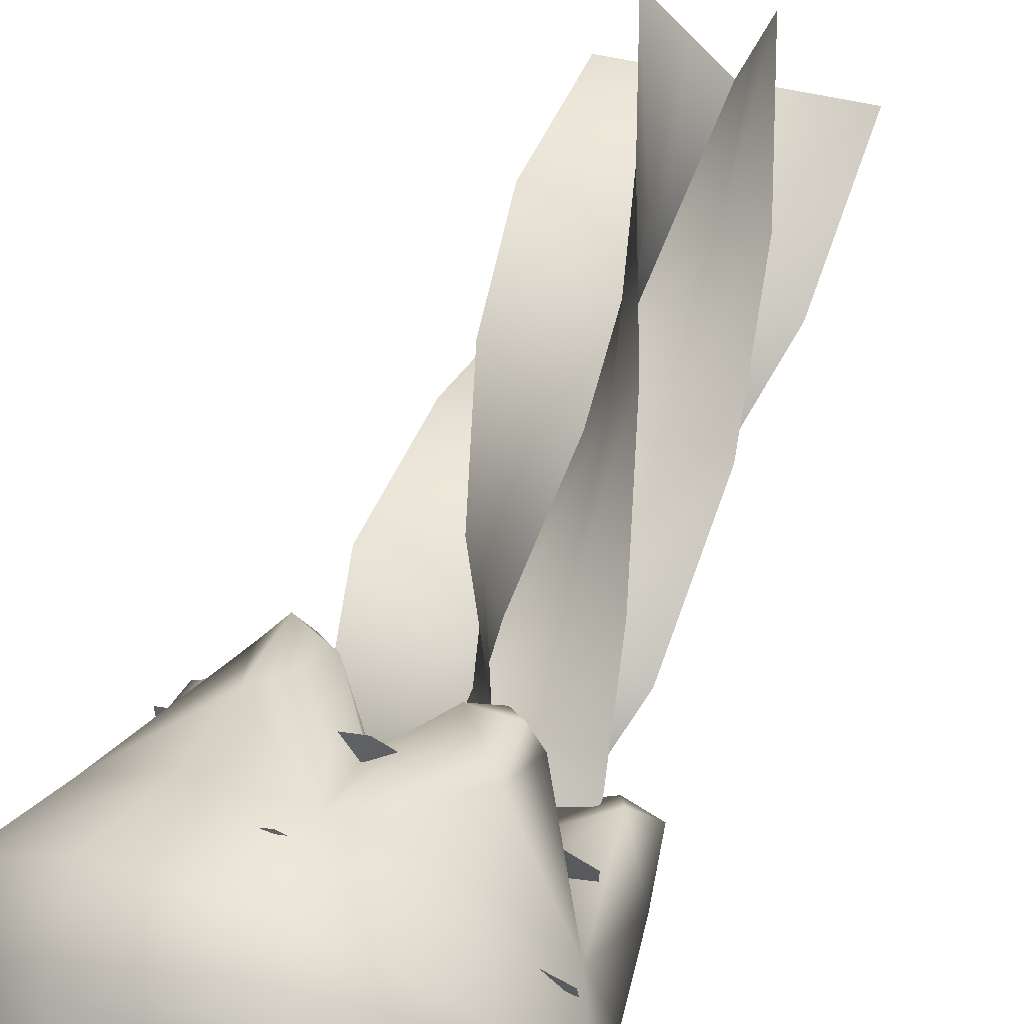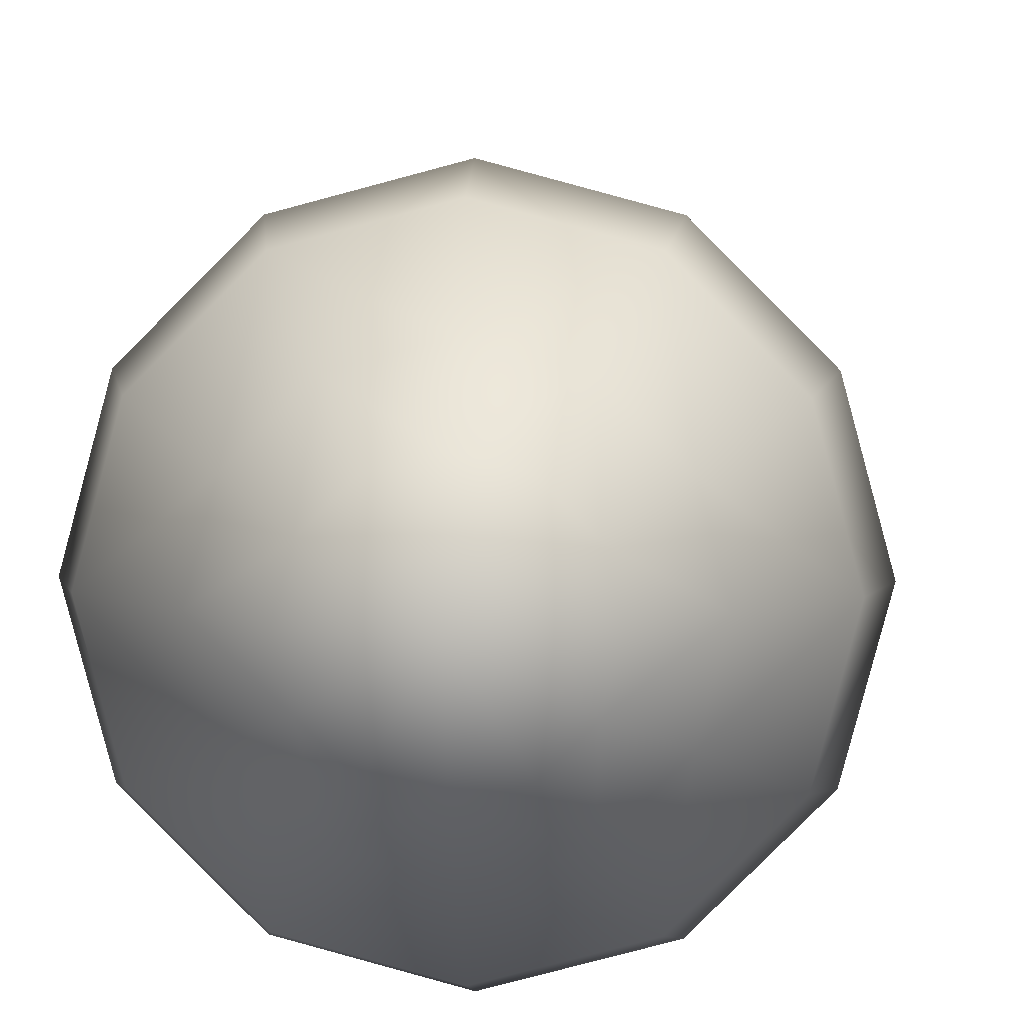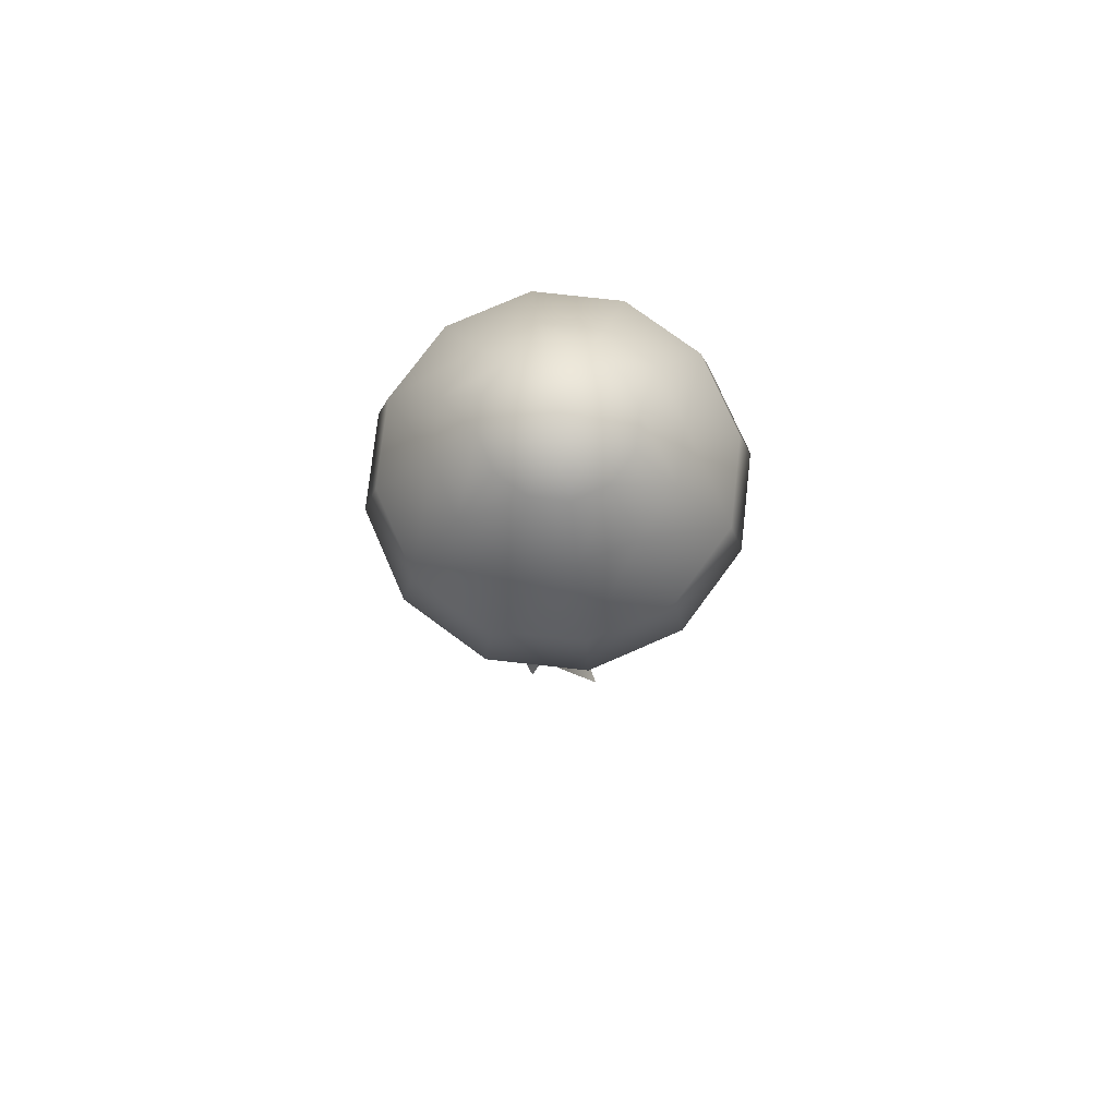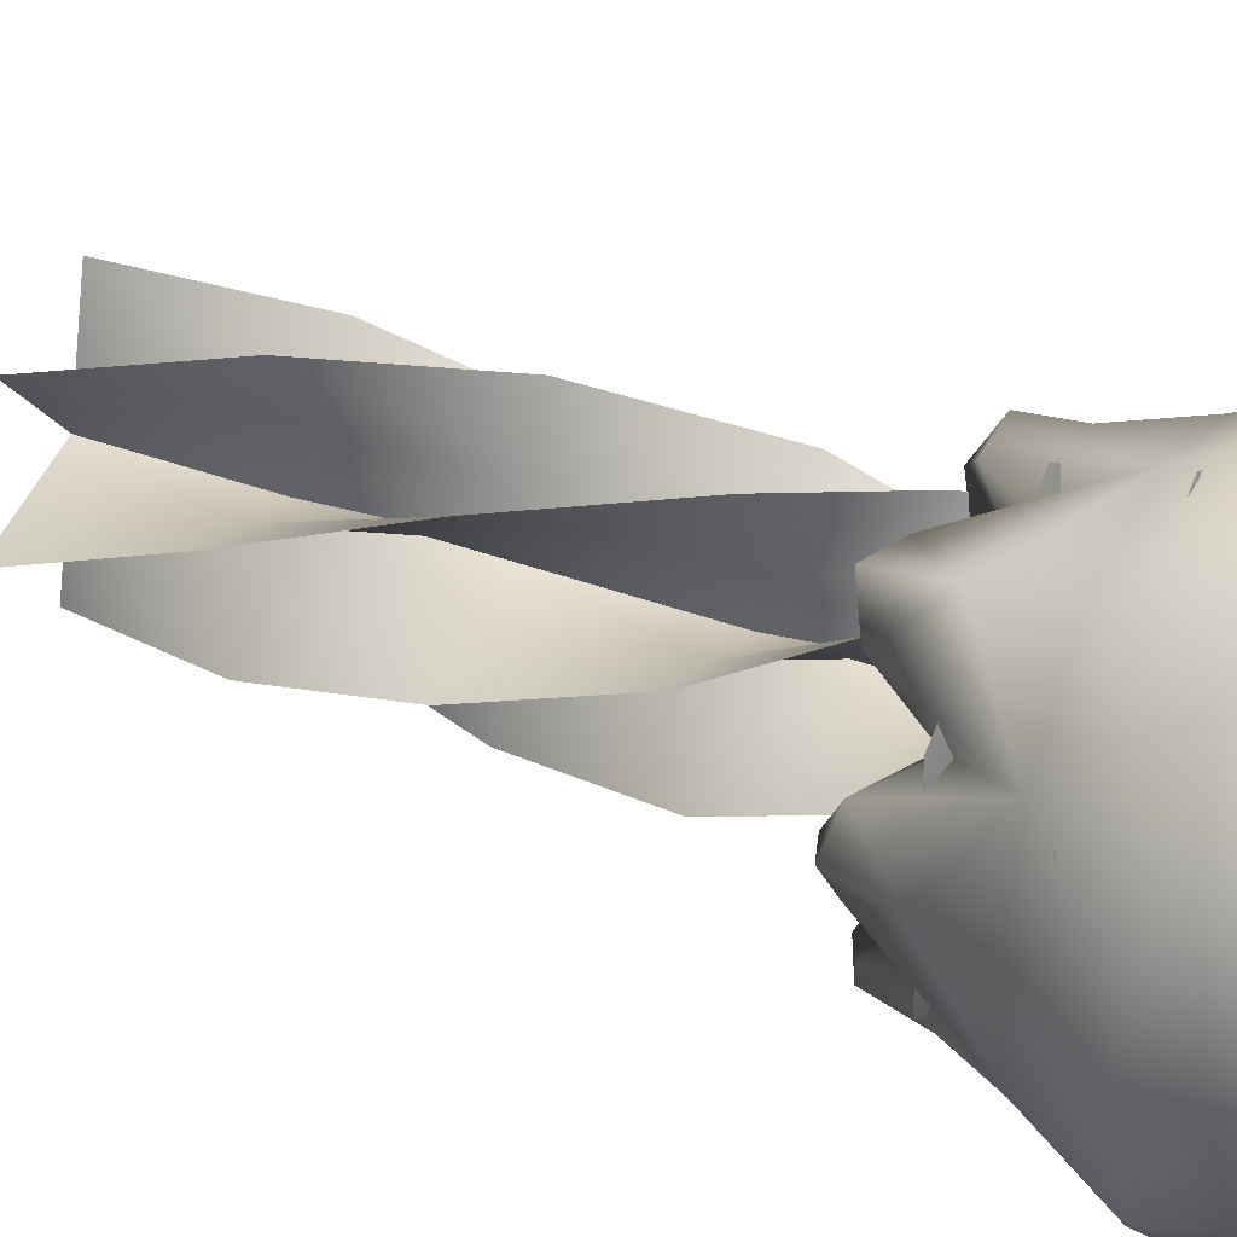
<metadata>
{"format":"obj","ext":"obj","renderer":"f3d","projection":"perspective","resolution":1024,"background":"white","views":[{"elev":65.1,"azim":-158.5,"up":"+Z"},{"elev":5.6,"azim":-176.9,"up":"+Z"},{"elev":75.9,"azim":-158.6,"up":"+Y"},{"elev":35.4,"azim":116.7,"up":"+Z"}]}
</metadata>
<code>
g default
v 0 1047 -4e-06
v -3e-06 1022 -79.89
v -39.95 1022 -69.19
v -69.19 1022 -39.95
v -79.89 1022 3e-06
v -69.19 1022 39.95
v -39.95 1022 69.19
v 1e-05 1022 79.89
v 39.95 1022 69.19
v 69.19 1022 39.94
v 79.89 1022 -1.8e-05
v 69.19 1022 -39.95
v 39.94 1022 -69.19
v -8e-06 890.5 -190.1
v -95.05 890.5 -164.6
v -164.6 890.5 -95.05
v -190.1 890.5 1.3e-05
v -164.6 890.5 95.05
v -95.05 890.5 164.6
v 2.5e-05 890.5 190.1
v 95.05 890.5 164.6
v 164.6 890.5 95.05
v 190.1 890.5 -3.7e-05
v 164.6 890.5 -95.05
v 95.05 890.5 -164.6
v -9e-06 820.6 -207.5
v -103.8 820.6 -179.7
v -179.7 820.6 -103.8
v -207.5 820.6 1.4e-05
v -179.7 820.6 103.8
v -103.8 820.6 179.7
v 2.7e-05 820.6 207.5
v 103.8 820.6 179.7
v 179.7 820.6 103.8
v 207.5 820.6 -4e-05
v 179.7 820.6 -103.8
v 103.8 820.6 -179.7
v -7e-06 748.6 -167.9
v -83.96 748.6 -145.4
v -145.4 748.6 -83.96
v -167.9 748.6 1.1e-05
v -145.4 748.6 83.96
v -83.96 748.6 145.4
v 2.2e-05 748.6 167.9
v 83.96 748.6 145.4
v 145.4 748.6 83.96
v 167.9 748.6 -3.3e-05
v 145.4 748.6 -83.96
v 83.96 748.6 -145.4
v -0.4587 685 -87.29
v -29.12 665.7 -49.58
v -76.1 685 -43.62
v -57.77 653.5 0.05527
v -76.1 685 43.73
v -29.12 653.5 49.69
v -0.4586 685 87.4
v 28.2 653.5 49.69
v 75.18 685 43.73
v 56.85 653.5 0.05525
v 75.18 685 -43.62
v 28.2 653.5 -49.58
v -0 734.5 -4e-06
v -84.93 646.7 90.5
v -74.04 687.1 127.6
v -36.55 646.7 118.4
v -57 631.8 97.98
v 34.47 645.4 120.5
v 74.71 686.8 130.1
v 86.34 645.4 90.51
v 56.4 629.3 98.53
v 114.6 652.2 29.47
v 142.4 693.5 0.04895
v 114.6 652.2 -29.36
v 106.7 636.4 0.05525
v 34.34 647.6 -118
v 84.4 647.6 -89.12
v 73.21 688.5 -127.4
v 55.5 632.1 -96.87
v -29.28 646.5 -122.7
v -74.79 687.7 -128.8
v -92.32 646.5 -86.26
v -56.84 630.6 -97.59
v -128.5 638.9 -32.23
v -159 681.4 0.04897
v -128.5 638.9 32.34
v -119.8 621.6 0.05527
v -72.67 646.7 124.2
v 67.74 632.7 120.6
v 129.9 645.1 0.05524
v 65.1 638.3 -119.2
v -75.41 646.5 -123.8
v -149.1 628.3 2.203
v -102.1 692.6 58.72
v -102.1 692.6 -58.61
v -0.4587 692.6 -117.3
v 101.1 692.6 -58.61
v 101.1 692.6 58.72
v -0.4586 692.6 117.4
v 1.7e-05 958.6 127.9
v 63.97 958.6 110.8
v 110.8 958.6 63.97
v -110.8 958.6 63.97
v -63.97 958.6 110.8
v -127.9 958.6 7e-06
v -110.8 958.6 -63.97
v -63.97 958.6 -110.8
v 63.97 958.6 -110.8
v 110.8 958.6 -63.97
v 127.9 958.6 -2.6e-05
v -6e-06 958.6 -127.9
v -41.25 166.2 92.25
v -30.39 166.2 46.13
v -19.52 166.2 4.5e-05
v -8.663 166.2 -46.13
v 2.198 166.2 -92.25
v -85.3 292.3 68.23
v -52.41 292.3 34.12
v -19.52 292.3 4.7e-05
v 13.36 292.3 -34.12
v 46.25 292.3 -68.23
v -110.9 418.5 25.09
v -65.22 418.5 12.54
v -19.52 418.5 4.3e-05
v 26.17 418.5 -12.54
v 71.87 418.5 -25.09
v -110.9 544.6 -25.09
v -65.22 544.6 -12.54
v -19.52 544.6 3.7e-05
v 26.17 544.6 12.54
v 71.87 544.6 25.09
v -85.3 632.3 -68.23
v -52.41 632.3 -34.12
v -19.52 632.3 3.4e-05
v 13.36 632.3 34.12
v 46.25 632.3 68.23
v -41.25 714.3 -92.25
v -30.39 714.3 -46.13
v -19.52 714.3 3.6e-05
v -8.663 714.3 46.13
v 2.198 714.3 92.25
v -110.7 166.2 25.73
v -65.13 166.2 12.86
v -19.52 166.2 3.9e-05
v 26.08 166.2 -12.86
v 71.69 166.2 -25.73
v -111.1 292.3 -24.45
v -65.31 292.3 -12.22
v -19.52 292.3 4.1e-05
v 26.26 292.3 12.22
v 72.04 292.3 24.45
v -85.78 418.5 -67.77
v -52.65 418.5 -33.89
v -19.52 418.5 4.1e-05
v 13.6 418.5 33.89
v 46.73 418.5 67.77
v -41.89 544.6 -92.1
v -30.71 544.6 -46.05
v -19.52 544.6 3.8e-05
v -8.341 544.6 46.05
v 2.841 544.6 92.1
v 8.264 632.3 -90.61
v -5.63 632.3 -45.3
v -19.52 632.3 3.2e-05
v -33.42 632.3 45.3
v -47.31 632.3 90.61
v 50.63 714.3 -63.72
v 15.55 714.3 -31.86
v -19.52 714.3 2.5e-05
v -54.6 714.3 31.86
v -89.68 714.3 63.72
v 43.58 166.2 70.71
v 12.03 166.2 35.35
v -19.52 166.2 4.6e-05
v -51.08 166.2 -35.35
v -82.63 166.2 -70.71
v -1.359 292.3 93.02
v -10.44 292.3 46.51
v -19.52 292.3 4.1e-05
v -28.61 292.3 -46.51
v -37.69 292.3 -93.02
v -51.39 418.5 89.25
v -35.46 418.5 44.63
v -19.52 418.5 4e-05
v -3.589 418.5 -44.63
v 12.35 418.5 -89.25
v -92.5 544.6 60.48
v -56.01 544.6 30.24
v -19.52 544.6 4.1e-05
v 16.96 544.6 -30.24
v 53.45 544.6 -60.47
v -113.1 632.3 14.74
v -66.33 632.3 7.372
v -19.52 632.3 4.2e-05
v 27.29 632.3 -7.372
v 74.1 632.3 -14.74
v -107.6 714.3 -35.12
v -63.54 714.3 -17.56
v -19.52 714.3 4e-05
v 24.49 714.3 17.56
v 68.5 714.3 35.12
v -31.17 721.9 -1.6e-05
v -65.87 721.9 -1.6e-05
v -21.83 884.2 -1.664
v -62.42 863.6 -11.08
v -65.85 863.6 34.13
v -19.62 863.6 61.75
v 17.23 863.6 48.34
v 39.16 863.6 15.83
v 37.79 863.6 -23.37
v 13.65 863.6 -54.27
v -24.05 863.6 -65.08
v -60.9 863.6 -51.67
v -82.83 863.6 -19.15
v -98.22 809.6 5.218
v -85.86 809.6 59.79
v -18.25 809.6 100.9
v 41.38 809.6 79.24
v 76.86 809.6 26.64
v 74.65 809.6 -36.78
v 35.58 809.6 -86.78
v -25.42 809.6 -104.3
v -85.04 809.6 -82.57
v -120.5 809.6 -29.96
v -99.87 742.9 0.6929
v -85.86 742.9 59.79
v -18.25 742.9 100.9
v 41.38 742.9 79.24
v 76.86 742.9 26.64
v 74.65 742.9 -36.78
v 35.58 742.9 -86.78
v -25.42 742.9 -104.3
v -85.04 742.9 -82.57
v -120.5 742.9 -29.96
v -62.2 688.9 -10.46
v -63.93 688.9 27.28
v -19.62 688.9 61.75
v 17.23 688.9 48.34
v 39.16 688.9 15.83
v 37.79 688.9 -23.37
v 13.65 688.9 -54.27
v -24.05 688.9 -65.08
v -60.9 688.9 -51.67
v -82.83 688.9 -19.15
v -21.83 668.3 -1.664
v -98.15 863.6 31.66
v -136 809.6 42.31
v -134.3 742.9 46.91
v -97.39 688.9 33.76
v 13.19 865.5 -1.664
v 39.93 848.4 20.03
v 58.86 848.4 -12.3
v 34.52 848.4 -49.57
v 2.292 848.4 -52.96
v -25.78 848.4 -36.75
v -38.96 848.4 -7.146
v -32.22 848.4 24.56
v -8.135 848.4 46.24
v 24.1 848.4 49.63
v 52.17 848.4 33.43
v 72.43 803.8 20.9
v 83.02 803.8 -24.12
v 47.71 803.8 -79.18
v -4.447 803.8 -84.66
v -49.86 803.8 -58.44
v -71.19 803.8 -10.53
v -60.29 803.8 40.76
v -21.32 803.8 75.85
v 30.84 803.8 81.33
v 76.25 803.8 55.11
v 72.01 748.7 24.86
v 83.02 748.7 -24.12
v 47.71 748.7 -79.18
v -4.447 748.7 -84.66
v -49.86 748.7 -58.44
v -71.19 748.7 -10.53
v -60.29 748.7 40.76
v -21.32 748.7 75.85
v 30.84 748.7 81.33
v 76.25 748.7 55.11
v 39.99 704.1 19.5
v 54.95 704.1 -7.912
v 34.52 704.1 -49.57
v 2.292 704.1 -52.96
v -25.78 704.1 -36.75
v -38.96 704.1 -7.146
v -32.22 704.1 24.56
v -8.135 704.1 46.24
v 24.1 704.1 49.63
v 52.17 704.1 33.43
v 13.19 687 -1.664
v 81.96 848.4 1.23
v 113.9 803.8 7.035
v 114.4 748.7 3.012
v 82.15 704.1 -0.602
v -149.6 769.9 107.7
v 16.59 769.9 180
v 162.3 769.9 72.21
v 141.8 769.9 -107.9
v -24.44 769.9 -180.1
v -170.1 769.9 -72.32
v -64.49 800.4 44.76
v 4.601 800.4 74.81
v 65.17 800.4 29.99
v 56.64 800.4 -44.87
v -12.46 800.4 -74.91
v -73.02 800.4 -30.1
v -3.928 764 -0.05309
v -3.928 693.7 -149.8
v -133.6 693.7 -74.94
v -133.6 693.7 74.84
v -3.928 693.7 149.7
v 125.8 693.7 74.84
v 125.8 693.7 -74.94
v -3.928 718.9 -62.32
v -57.85 718.9 -31.19
v -57.85 718.9 31.08
v -3.928 718.9 62.22
v 50 718.9 31.08
v 50 718.9 -31.19
v -3.928 688.8 -0.05309
g PR_S2_planipushes_A
f 1 2 3
f 1 3 4
f 1 4 5
f 1 5 6
f 1 6 7
f 1 7 8
f 1 8 9
f 1 9 10
f 1 10 11
f 1 11 12
f 1 12 13
f 1 13 2
f 106 110 15
f 2 110 106
f 105 15 16
f 106 15 105
f 105 16 17
f 4 105 104
f 102 17 18
f 104 17 102
f 102 18 19
f 6 102 103
f 99 19 20
f 103 19 99
f 99 20 21
f 8 99 100
f 101 21 22
f 100 21 101
f 101 22 23
f 10 109 11
f 12 109 108
f 11 109 12
f 107 108 25
f 12 108 107
f 2 107 110
f 107 25 110
f 15 26 27
f 14 26 15
f 15 27 28
f 15 28 16
f 17 28 29
f 16 28 17
f 17 29 30
f 17 30 18
f 31 30 43
f 18 30 19
f 19 31 32
f 19 32 20
f 21 32 33
f 20 32 21
f 21 33 34
f 21 34 22
f 23 34 35
f 22 34 23
f 23 35 36
f 23 36 24
f 25 36 37
f 24 36 25
f 25 37 26
f 25 26 14
f 26 38 39
f 26 39 27
f 28 39 40
f 27 39 28
f 28 40 41
f 28 41 29
f 30 41 42
f 29 41 30
f 30 42 43
f 19 30 31
f 32 43 44
f 31 43 32
f 32 44 45
f 32 45 33
f 34 45 46
f 33 45 34
f 34 46 47
f 34 47 35
f 36 47 48
f 35 47 36
f 36 48 49
f 36 49 37
f 26 49 38
f 37 49 26
f 91 79 82
f 91 82 81
f 92 83 86
f 92 86 85
f 87 63 66
f 63 87 64
f 64 87 65
f 88 67 70
f 67 88 68
f 68 88 69
f 89 71 74
f 89 74 73
f 90 76 78
f 90 78 75
f 62 51 50
f 62 52 51
f 62 53 52
f 62 54 53
f 62 55 54
f 62 56 55
f 62 57 56
f 62 58 57
f 62 59 58
f 62 60 59
f 62 61 60
f 62 50 61
f 64 42 63
f 42 64 43
f 44 43 64
f 64 65 44
f 93 63 42
f 54 55 66
f 66 63 54
f 66 56 65
f 56 66 55
f 56 98 65
f 68 44 67
f 44 68 45
f 46 45 68
f 68 69 46
f 56 67 98
f 56 57 70
f 70 67 56
f 70 58 69
f 58 70 57
f 58 97 69
f 72 46 71
f 46 72 47
f 48 47 72
f 72 73 48
f 58 71 97
f 58 59 74
f 74 71 58
f 74 60 73
f 60 74 59
f 60 96 73
f 77 48 76
f 48 77 49
f 38 49 77
f 77 75 38
f 50 95 75
f 60 76 96
f 60 61 78
f 78 76 60
f 78 50 75
f 50 78 61
f 80 38 79
f 38 80 39
f 40 39 80
f 80 81 40
f 50 79 95
f 79 50 82
f 51 82 50
f 82 51 52
f 52 81 82
f 52 94 81
f 84 40 83
f 40 84 41
f 42 41 84
f 84 85 42
f 52 83 94
f 52 53 86
f 86 83 52
f 86 54 85
f 54 86 53
f 93 42 85
f 87 66 65
f 88 70 69
f 72 89 73
f 71 89 72
f 77 90 75
f 76 90 77
f 80 91 81
f 79 91 80
f 84 92 85
f 83 92 84
f 54 93 85
f 54 63 93
f 94 83 40
f 94 40 81
f 95 79 38
f 95 38 75
f 96 76 48
f 96 48 73
f 97 71 46
f 97 46 69
f 98 67 44
f 98 44 65
f 100 99 21
f 8 103 99
f 9 100 10
f 8 100 9
f 109 101 23
f 10 100 101
f 103 102 19
f 6 104 102
f 7 103 8
f 6 103 7
f 5 104 6
f 4 104 5
f 104 105 17
f 4 106 105
f 3 106 4
f 2 106 3
f 13 107 2
f 12 107 13
f 108 23 24
f 108 24 25
f 10 101 109
f 109 23 108
f 110 25 14
f 110 14 15
f 111 116 117
f 117 112 111
f 112 117 118
f 118 113 112
f 113 118 119
f 119 114 113
f 114 119 120
f 120 115 114
f 116 121 122
f 122 117 116
f 117 122 123
f 123 118 117
f 118 123 124
f 124 119 118
f 119 124 125
f 125 120 119
f 121 126 127
f 127 122 121
f 122 127 128
f 128 123 122
f 123 128 129
f 129 124 123
f 124 129 130
f 130 125 124
f 126 131 132
f 132 127 126
f 127 132 133
f 133 128 127
f 128 133 134
f 134 129 128
f 129 134 135
f 135 130 129
f 131 136 137
f 137 132 131
f 132 137 138
f 138 133 132
f 133 138 139
f 139 134 133
f 134 139 140
f 140 135 134
f 141 146 147
f 147 142 141
f 142 147 148
f 148 143 142
f 143 148 149
f 149 144 143
f 144 149 150
f 150 145 144
f 146 151 152
f 152 147 146
f 147 152 153
f 153 148 147
f 148 153 154
f 154 149 148
f 149 154 155
f 155 150 149
f 151 156 157
f 157 152 151
f 152 157 158
f 158 153 152
f 153 158 159
f 159 154 153
f 154 159 160
f 160 155 154
f 156 161 162
f 162 157 156
f 157 162 163
f 163 158 157
f 158 163 164
f 164 159 158
f 159 164 165
f 165 160 159
f 161 166 167
f 167 162 161
f 162 167 168
f 168 163 162
f 163 168 169
f 169 164 163
f 164 169 170
f 170 165 164
f 171 176 177
f 177 172 171
f 172 177 178
f 178 173 172
f 173 178 179
f 179 174 173
f 174 179 180
f 180 175 174
f 176 181 182
f 182 177 176
f 177 182 183
f 183 178 177
f 178 183 184
f 184 179 178
f 179 184 185
f 185 180 179
f 181 186 187
f 187 182 181
f 182 187 188
f 188 183 182
f 183 188 189
f 189 184 183
f 184 189 190
f 190 185 184
f 186 191 192
f 192 187 186
f 187 192 193
f 193 188 187
f 188 193 194
f 194 189 188
f 189 194 195
f 195 190 189
f 191 196 197
f 197 192 191
f 192 197 198
f 198 193 192
f 193 198 199
f 199 194 193
f 194 199 200
f 200 195 194
f 203 204 205
f 203 205 206
f 203 206 207
f 203 207 208
f 203 208 209
f 203 209 210
f 203 210 211
f 203 211 212
f 203 212 213
f 203 213 245
f 204 214 215
f 204 215 205
f 205 215 216
f 205 216 206
f 206 216 217
f 206 217 207
f 207 217 218
f 207 218 208
f 208 218 219
f 208 219 209
f 209 219 220
f 209 220 210
f 210 220 221
f 210 221 211
f 211 221 222
f 211 222 212
f 212 222 223
f 212 223 213
f 213 223 246
f 213 246 245
f 214 224 225
f 214 225 215
f 215 225 226
f 215 226 216
f 216 226 227
f 216 227 217
f 217 227 228
f 217 228 218
f 218 228 229
f 218 229 219
f 219 229 230
f 219 230 220
f 220 230 231
f 220 231 221
f 221 231 232
f 221 232 222
f 222 232 233
f 222 233 223
f 223 233 247
f 223 247 246
f 224 234 235
f 224 235 225
f 225 235 236
f 225 236 226
f 226 236 237
f 226 237 227
f 227 237 238
f 227 238 228
f 228 238 239
f 228 239 229
f 229 239 240
f 229 240 230
f 230 240 241
f 230 241 231
f 231 241 242
f 231 242 232
f 232 242 243
f 232 243 233
f 233 243 248
f 233 248 247
f 244 235 234
f 244 236 235
f 244 237 236
f 244 238 237
f 244 239 238
f 244 240 239
f 244 241 240
f 244 242 241
f 244 243 242
f 244 248 243
f 249 250 251
f 249 251 252
f 249 252 253
f 249 253 254
f 249 254 255
f 249 255 256
f 249 256 257
f 249 257 258
f 249 258 259
f 249 259 291
f 250 260 261
f 250 261 251
f 251 261 262
f 251 262 252
f 252 262 263
f 252 263 253
f 253 263 264
f 253 264 254
f 254 264 265
f 254 265 255
f 255 265 266
f 255 266 256
f 256 266 267
f 256 267 257
f 257 267 268
f 257 268 258
f 258 268 269
f 258 269 259
f 259 269 292
f 259 292 291
f 260 270 271
f 260 271 261
f 261 271 272
f 261 272 262
f 262 272 273
f 262 273 263
f 263 273 274
f 263 274 264
f 264 274 275
f 264 275 265
f 265 275 276
f 265 276 266
f 266 276 277
f 266 277 267
f 267 277 278
f 267 278 268
f 268 278 279
f 268 279 269
f 269 279 293
f 269 293 292
f 270 280 281
f 270 281 271
f 271 281 282
f 271 282 272
f 272 282 283
f 272 283 273
f 273 283 284
f 273 284 274
f 274 284 285
f 274 285 275
f 275 285 286
f 275 286 276
f 276 286 287
f 276 287 277
f 277 287 288
f 277 288 278
f 278 288 289
f 278 289 279
f 279 289 294
f 279 294 293
f 290 281 280
f 290 282 281
f 290 283 282
f 290 284 283
f 290 285 284
f 290 286 285
f 290 287 286
f 290 288 287
f 290 289 288
f 290 294 289
f 295 301 302
f 295 302 296
f 296 302 303
f 296 303 297
f 297 303 304
f 297 304 298
f 298 304 305
f 298 305 299
f 299 305 306
f 299 306 300
f 300 306 301
f 300 301 295
f 307 302 301
f 307 303 302
f 307 304 303
f 307 305 304
f 307 306 305
f 307 301 306
f 308 314 315
f 308 315 309
f 309 315 316
f 309 316 310
f 310 316 317
f 310 317 311
f 311 317 318
f 311 318 312
f 312 318 319
f 312 319 313
f 313 319 314
f 313 314 308
f 320 315 314
f 320 316 315
f 320 317 316
f 320 318 317
f 320 319 318
f 320 314 319
g default
v -86.56 -83.17 124.2
v 8.903 33.04 -49.58
v 178.6 16.12 -25.67
g PR_S2_planipushes_A_X
f 321 322 323

</code>
